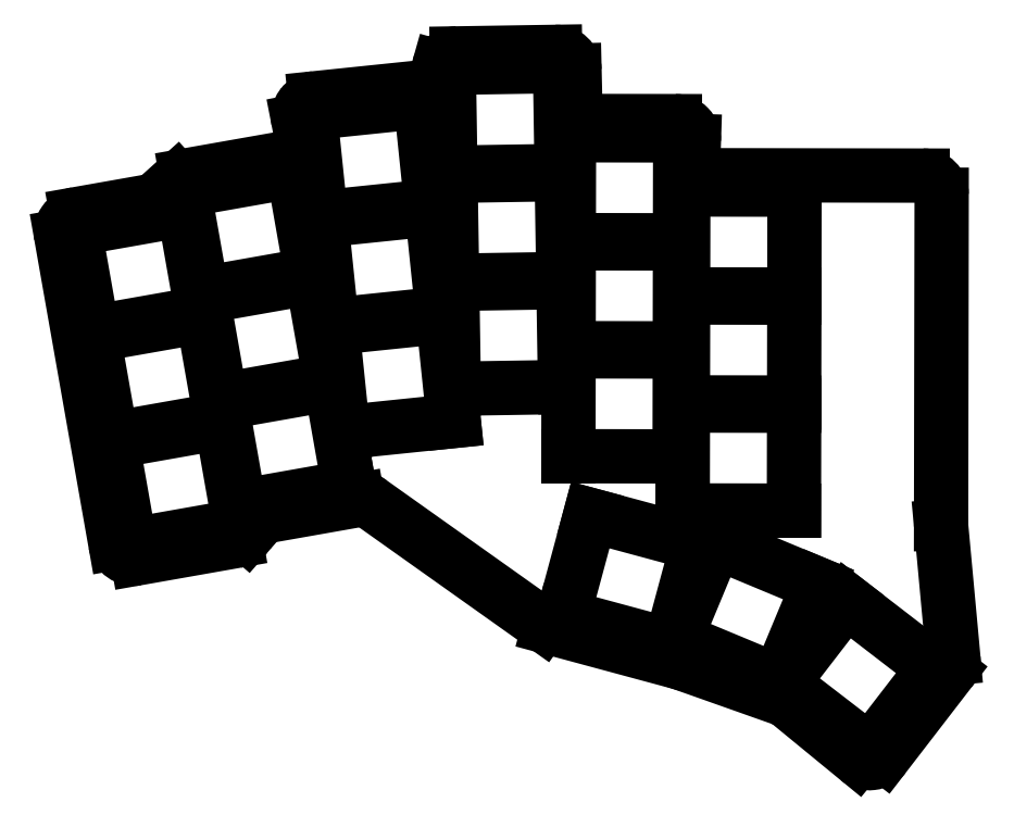
<metadata>
{"format":"dxf","ext":"dxf","renderer":"ezdxf+matplotlib","layout":"modelspace","background":"white","min_lineweight":24,"dpi":150}
</metadata>
<code>
0
SECTION
2
ENTITIES
0
LINE
8
0
10
90.47
20
-109.3
11
81.96
21
-61.04
0
LINE
8
0
10
84.39
20
-57.57
11
95.76
21
-55.56
0
LINE
8
0
10
97.25
20
-54.84
11
100.2
21
-52.2
0
LINE
8
0
10
101.7
20
-51.47
11
117.3
21
-48.72
0
LINE
8
0
10
119.7
20
-45.19
11
119.3
21
-42.89
0
LINE
8
0
10
121.9
20
-39.34
11
138.5
21
-37.62
0
LINE
8
0
10
141.1
20
-35.45
11
141.4
21
-34.46
0
LINE
8
0
10
144.2
20
-32.28
11
159.7
21
-32.03
0
LINE
8
0
10
162.7
20
-34.97
11
162.8
21
-39.98
0
LINE
8
0
10
165.8
20
-42.91
11
178.5
21
-42.93
0
LINE
8
0
10
181.5
20
-46.03
11
181.4
21
-48.35
0
LINE
8
0
10
184.4
20
-51.44
11
217.5
21
-51.5
0
LINE
8
0
10
220.5
20
-54.51
11
220.4
21
-106.4
0
LINE
8
0
10
220.4
20
-106.6
11
222.3
21
-127.4
0
LINE
8
0
10
221.7
20
-129.5
11
211.5
21
-142.8
0
LINE
8
0
10
207.2
20
-143.3
11
196.4
21
-134.4
0
LINE
8
0
10
195.5
20
-133.9
11
179.5
21
-128.2
0
LINE
8
0
10
179.3
20
-128.1
11
158.7
21
-122.6
0
LINE
8
0
10
157.7
20
-122.1
11
130.9
21
-103.1
0
LINE
8
0
10
128.6
20
-102.6
11
114.7
21
-105
0
LINE
8
0
10
112.9
20
-106
11
111.2
21
-108
0
LINE
8
0
10
109.4
20
-109
11
93.94
21
-111.7
0
ARC
8
0
10
84.92
20
-60.52
40
3
50
100
51
190
0
ARC
8
0
10
95.24
20
-52.61
40
3
50
280
51
312
0
ARC
8
0
10
102.2
20
-54.43
40
3
50
100
51
132
0
ARC
8
0
10
116.8
20
-45.76
40
3
50
280
51
11.06
0
ARC
8
0
10
122.2
20
-42.32
40
3
50
95.9
51
191.1
0
ARC
8
0
10
138.2
20
-34.64
40
3
50
275.9
51
344.2
0
ARC
8
0
10
144.3
20
-35.28
40
3
50
90.9
51
164.2
0
ARC
8
0
10
159.7
20
-35.03
40
3
50
1.308
51
90.9
0
ARC
8
0
10
165.8
20
-39.91
40
3
50
181.3
51
269.9
0
ARC
8
0
10
178.5
20
-45.93
40
3
50
358.1
51
89.9
0
ARC
8
0
10
184.4
20
-48.44
40
3
50
178.1
51
269.9
0
ARC
8
0
10
217.5
20
-54.5
40
3
50
359.9
51
89.9
0
ARC
8
0
10
223.4
20
-106.4
40
3
50
179.9
51
185.3
0
ARC
8
0
10
219.3
20
-127.7
40
3
50
322.4
51
5.282
0
ARC
8
0
10
209.1
20
-140.9
40
3
50
230.6
51
322.4
0
ARC
8
0
10
194.5
20
-136.7
40
3
50
50.63
51
70.51
0
ARC
8
0
10
178.5
20
-131
40
3
50
70.51
51
74.9
0
ARC
8
0
10
159.4
20
-119.7
40
3
50
234.6
51
254.9
0
ARC
8
0
10
129.1
20
-105.5
40
3
50
54.62
51
100
0
ARC
8
0
10
115.2
20
-108
40
3
50
100
51
139
0
ARC
8
0
10
108.9
20
-106
40
3
50
280
51
319
0
ARC
8
0
10
93.42
20
-108.8
40
3
50
190
51
280
0
LINE
8
0
10
92.82
20
-109.6
11
110
21
-106.6
0
LINE
8
0
10
110
20
-106.6
11
107.2
21
-90.36
0
LINE
8
0
10
107.2
20
-90.36
11
89.95
21
-93.39
0
LINE
8
0
10
89.95
20
-93.39
11
92.82
21
-109.6
0
LINE
8
0
10
89.86
20
-92.9
11
107.1
21
-89.86
0
LINE
8
0
10
107.1
20
-89.86
11
104.2
21
-73.61
0
LINE
8
0
10
104.2
20
-73.61
11
87
21
-76.65
0
LINE
8
0
10
87
20
-76.65
11
89.86
21
-92.9
0
LINE
8
0
10
86.91
20
-76.16
11
104.1
21
-73.12
0
LINE
8
0
10
104.1
20
-73.12
11
101.3
21
-56.87
0
LINE
8
0
10
101.3
20
-56.87
11
84.05
21
-59.91
0
LINE
8
0
10
84.05
20
-59.91
11
86.91
21
-76.16
0
LINE
8
0
10
110
20
-103.6
11
127.3
21
-100.5
0
LINE
8
0
10
127.3
20
-100.5
11
124.4
21
-84.28
0
LINE
8
0
10
124.4
20
-84.28
11
107.2
21
-87.31
0
LINE
8
0
10
107.2
20
-87.31
11
110
21
-103.6
0
LINE
8
0
10
107.1
20
-86.82
11
124.3
21
-83.78
0
LINE
8
0
10
124.3
20
-83.78
11
121.4
21
-67.53
0
LINE
8
0
10
121.4
20
-67.53
11
104.2
21
-70.57
0
LINE
8
0
10
104.2
20
-70.57
11
107.1
21
-86.82
0
LINE
8
0
10
104.1
20
-70.08
11
121.4
21
-67.04
0
LINE
8
0
10
121.4
20
-67.04
11
118.5
21
-50.79
0
LINE
8
0
10
118.5
20
-50.79
11
101.3
21
-53.83
0
LINE
8
0
10
101.3
20
-53.83
11
104.1
21
-70.08
0
LINE
8
0
10
126.3
20
-91.91
11
143.7
21
-90.11
0
LINE
8
0
10
143.7
20
-90.11
11
142
21
-73.7
0
LINE
8
0
10
142
20
-73.7
11
124.6
21
-75.5
0
LINE
8
0
10
124.6
20
-75.5
11
126.3
21
-91.91
0
LINE
8
0
10
124.6
20
-75
11
142
21
-73.2
0
LINE
8
0
10
142
20
-73.2
11
140.3
21
-56.79
0
LINE
8
0
10
140.3
20
-56.79
11
122.9
21
-58.59
0
LINE
8
0
10
122.9
20
-58.59
11
124.6
21
-75
0
LINE
8
0
10
122.8
20
-58.09
11
140.2
21
-56.29
0
LINE
8
0
10
140.2
20
-56.29
11
138.5
21
-39.88
0
LINE
8
0
10
138.5
20
-39.88
11
121.1
21
-41.68
0
LINE
8
0
10
121.1
20
-41.68
11
122.8
21
-58.09
0
LINE
8
0
10
143.7
20
-85.04
11
161.2
21
-84.77
0
LINE
8
0
10
161.2
20
-84.77
11
161
21
-68.27
0
LINE
8
0
10
161
20
-68.27
11
143.5
21
-68.54
0
LINE
8
0
10
143.5
20
-68.54
11
143.7
21
-85.04
0
LINE
8
0
10
143.5
20
-68.04
11
161
21
-67.77
0
LINE
8
0
10
161
20
-67.77
11
160.7
21
-51.27
0
LINE
8
0
10
160.7
20
-51.27
11
143.2
21
-51.55
0
LINE
8
0
10
143.2
20
-51.55
11
143.5
21
-68.04
0
LINE
8
0
10
143.2
20
-51.05
11
160.7
21
-50.77
0
LINE
8
0
10
160.7
20
-50.77
11
160.4
21
-34.27
0
LINE
8
0
10
160.4
20
-34.27
11
142.9
21
-34.55
0
LINE
8
0
10
142.9
20
-34.55
11
143.2
21
-51.05
0
LINE
8
0
10
161.8
20
-95.66
11
179.3
21
-95.69
0
LINE
8
0
10
179.3
20
-95.69
11
179.3
21
-79.19
0
LINE
8
0
10
179.3
20
-79.19
11
161.8
21
-79.16
0
LINE
8
0
10
161.8
20
-79.16
11
161.8
21
-95.66
0
LINE
8
0
10
161.8
20
-78.66
11
179.3
21
-78.69
0
LINE
8
0
10
179.3
20
-78.69
11
179.3
21
-62.19
0
LINE
8
0
10
179.3
20
-62.19
11
161.8
21
-62.16
0
LINE
8
0
10
161.8
20
-62.16
11
161.8
21
-78.66
0
LINE
8
0
10
161.8
20
-61.66
11
179.3
21
-61.69
0
LINE
8
0
10
179.3
20
-61.69
11
179.3
21
-45.19
0
LINE
8
0
10
179.3
20
-45.19
11
161.8
21
-45.16
0
LINE
8
0
10
161.8
20
-45.16
11
161.8
21
-61.66
0
LINE
8
0
10
179.7
20
-104.2
11
197.2
21
-104.2
0
LINE
8
0
10
197.2
20
-104.2
11
197.3
21
-87.72
0
LINE
8
0
10
197.3
20
-87.72
11
179.8
21
-87.69
0
LINE
8
0
10
179.8
20
-87.69
11
179.7
21
-104.2
0
LINE
8
0
10
179.8
20
-87.19
11
197.3
21
-87.22
0
LINE
8
0
10
197.3
20
-87.22
11
197.3
21
-70.72
0
LINE
8
0
10
197.3
20
-70.72
11
179.8
21
-70.69
0
LINE
8
0
10
179.8
20
-70.69
11
179.8
21
-87.19
0
LINE
8
0
10
179.8
20
-70.19
11
197.3
21
-70.22
0
LINE
8
0
10
197.3
20
-70.22
11
197.3
21
-53.72
0
LINE
8
0
10
197.3
20
-53.72
11
179.8
21
-53.69
0
LINE
8
0
10
179.8
20
-53.69
11
179.8
21
-70.19
0
LINE
8
0
10
160.9
20
-120.8
11
177.8
21
-125.4
0
LINE
8
0
10
177.8
20
-125.4
11
182.1
21
-109.5
0
LINE
8
0
10
182.1
20
-109.5
11
165.2
21
-104.9
0
LINE
8
0
10
165.2
20
-104.9
11
160.9
21
-120.8
0
LINE
8
0
10
178.6
20
-124.4
11
194.8
21
-131.1
0
LINE
8
0
10
194.8
20
-131.1
11
201.1
21
-115.9
0
LINE
8
0
10
201.1
20
-115.9
11
184.9
21
-109.1
0
LINE
8
0
10
184.9
20
-109.1
11
178.6
21
-124.4
0
LINE
8
0
10
195.3
20
-131.4
11
209.2
21
-142.1
0
LINE
8
0
10
209.2
20
-142.1
11
219.3
21
-129
0
LINE
8
0
10
219.3
20
-129
11
205.4
21
-118.3
0
LINE
8
0
10
205.4
20
-118.3
11
195.3
21
-131.4
0
ENDSEC
0
EOF

</code>
